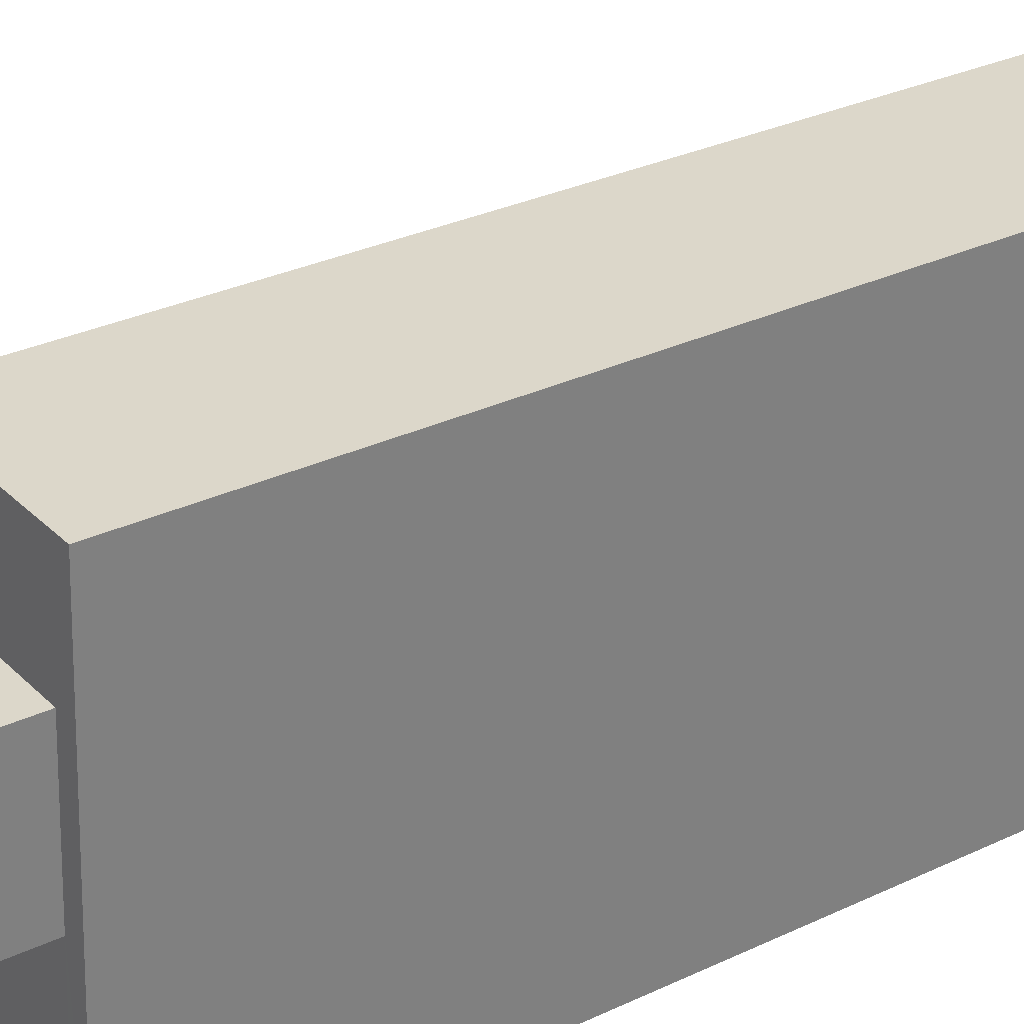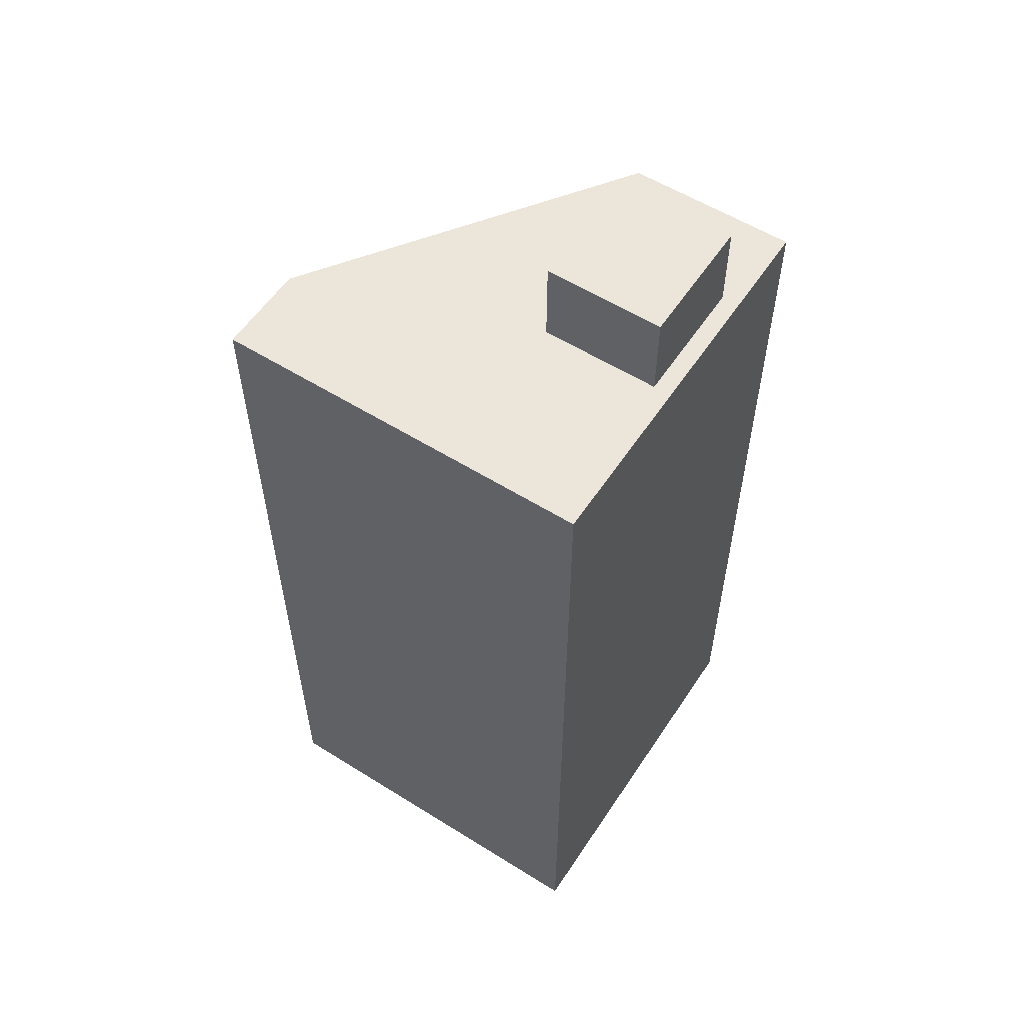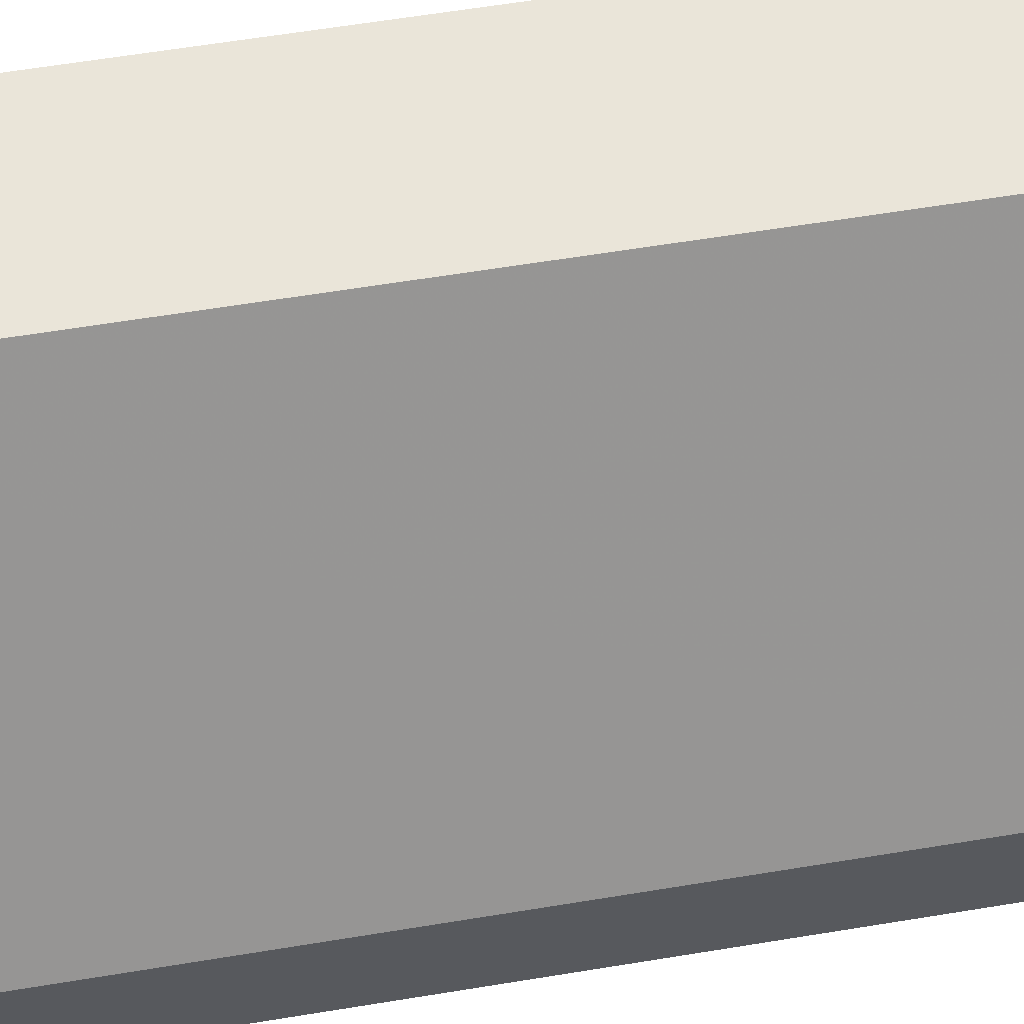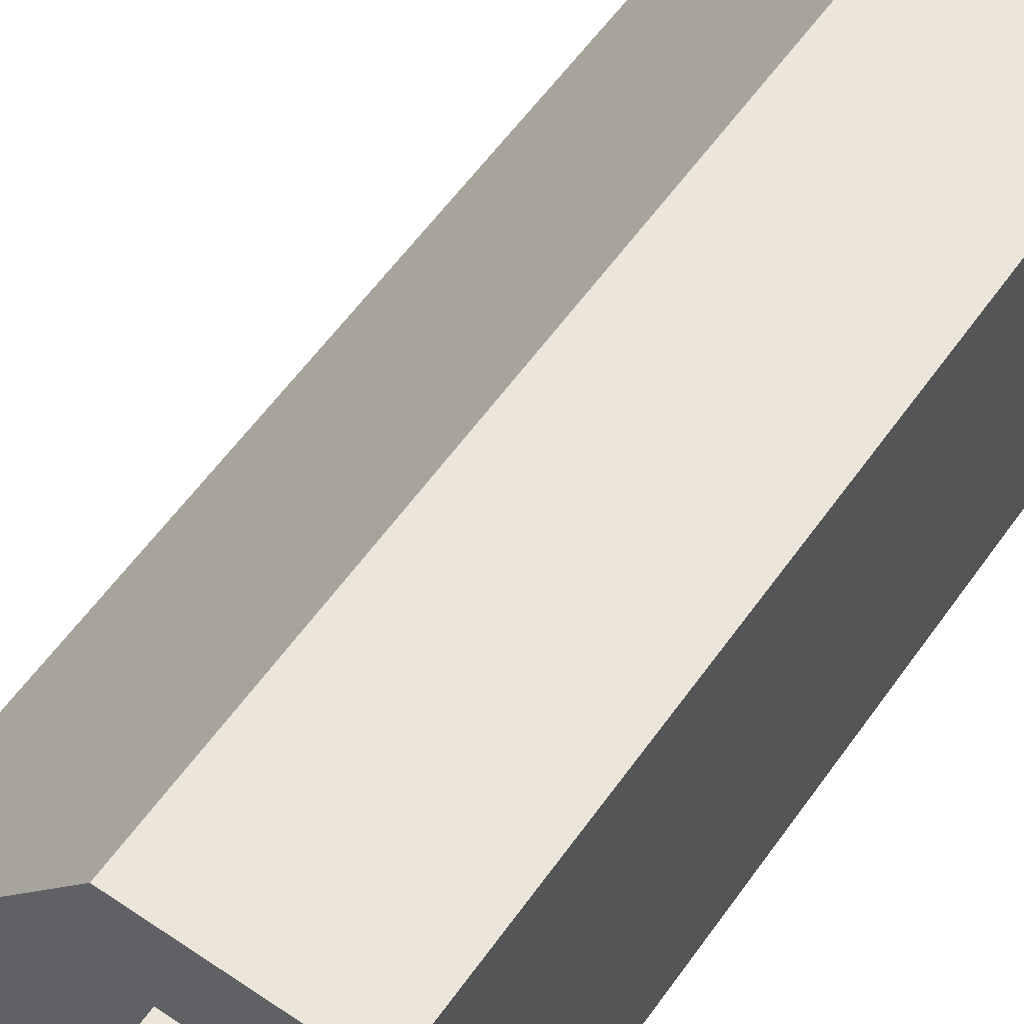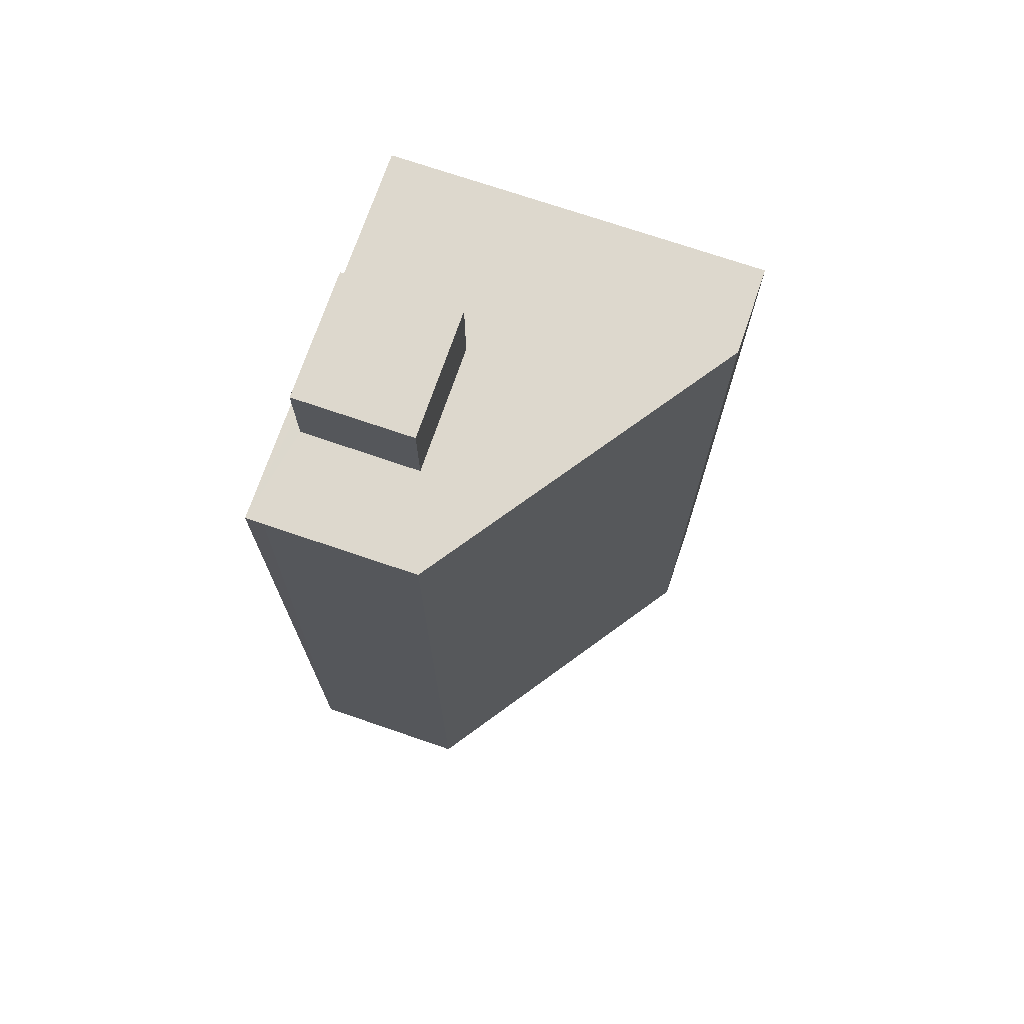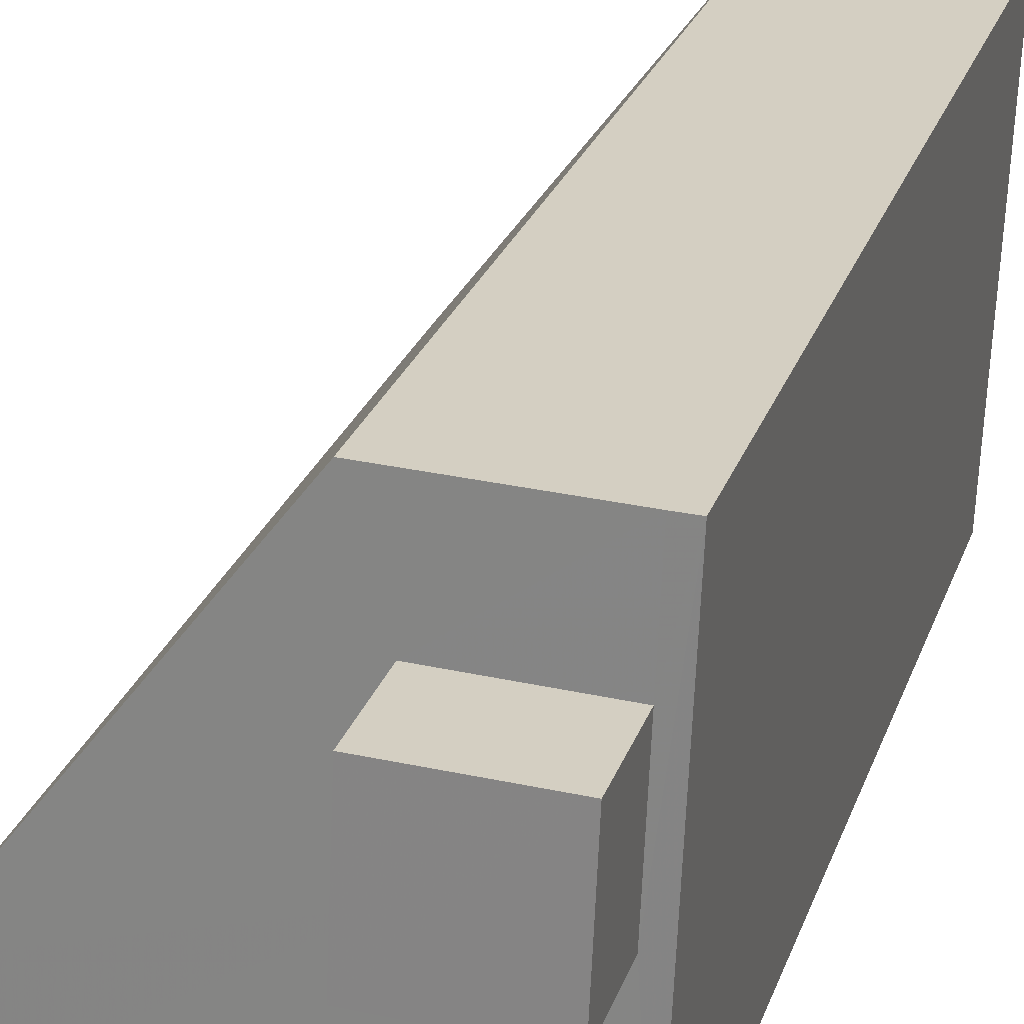
<metadata>
{"format":"obj","ext":"obj","renderer":"f3d","projection":"perspective","resolution":1024,"background":"white","views":[{"elev":28.3,"azim":53.9,"up":"+Y"},{"elev":56.8,"azim":30.6,"up":"+Z"},{"elev":60.6,"azim":-99.6,"up":"+Y"},{"elev":56.8,"azim":34.6,"up":"+Y"},{"elev":72.3,"azim":-163.6,"up":"+Z"},{"elev":24.6,"azim":16.2,"up":"+Y"}]}
</metadata>
<code>
v -5441 -3.61e+04 3.46
v -5441 -3.61e+04 3.46
v -5435 -3.61e+04 3.459
v -5438 -3.61e+04 3.461
v -5435 -3.61e+04 3.461
v -5436 -3.61e+04 18.48
v -5438 -3.61e+04 18.48
v -5436 -3.61e+04 18.48
v -5437 -3.61e+04 18.48
v -5436 -3.61e+04 17.07
v -5435 -3.61e+04 17.07
v -5435 -3.61e+04 17.07
v -5435 -3.61e+04 17.07
v -5436 -3.61e+04 17.07
v -5436 -3.61e+04 17.07
v -5438 -3.61e+04 17.07
v -5441 -3.61e+04 17.07
v -5441 -3.61e+04 17.07
v -5437 -3.61e+04 17.07
v -5438 -3.61e+04 17.07
f 1 2 3
f 3 4 5
f 3 2 4
f 6 7 8
f 6 9 7
f 10 11 12
f 13 11 14
f 15 13 14
f 14 11 10
f 16 15 14
f 15 16 17
f 17 16 18
f 12 19 10
f 20 19 12
f 18 19 20
f 18 16 19
f 16 8 7
f 16 14 8
f 19 7 9
f 19 16 7
f 19 9 6
f 10 19 6
f 10 6 8
f 14 10 8
f 17 2 1
f 17 18 2
f 18 4 2
f 18 20 4
f 4 12 5
f 5 12 11
f 20 12 4
f 13 3 5
f 11 13 5
f 3 15 1
f 1 15 17
f 13 15 3

</code>
